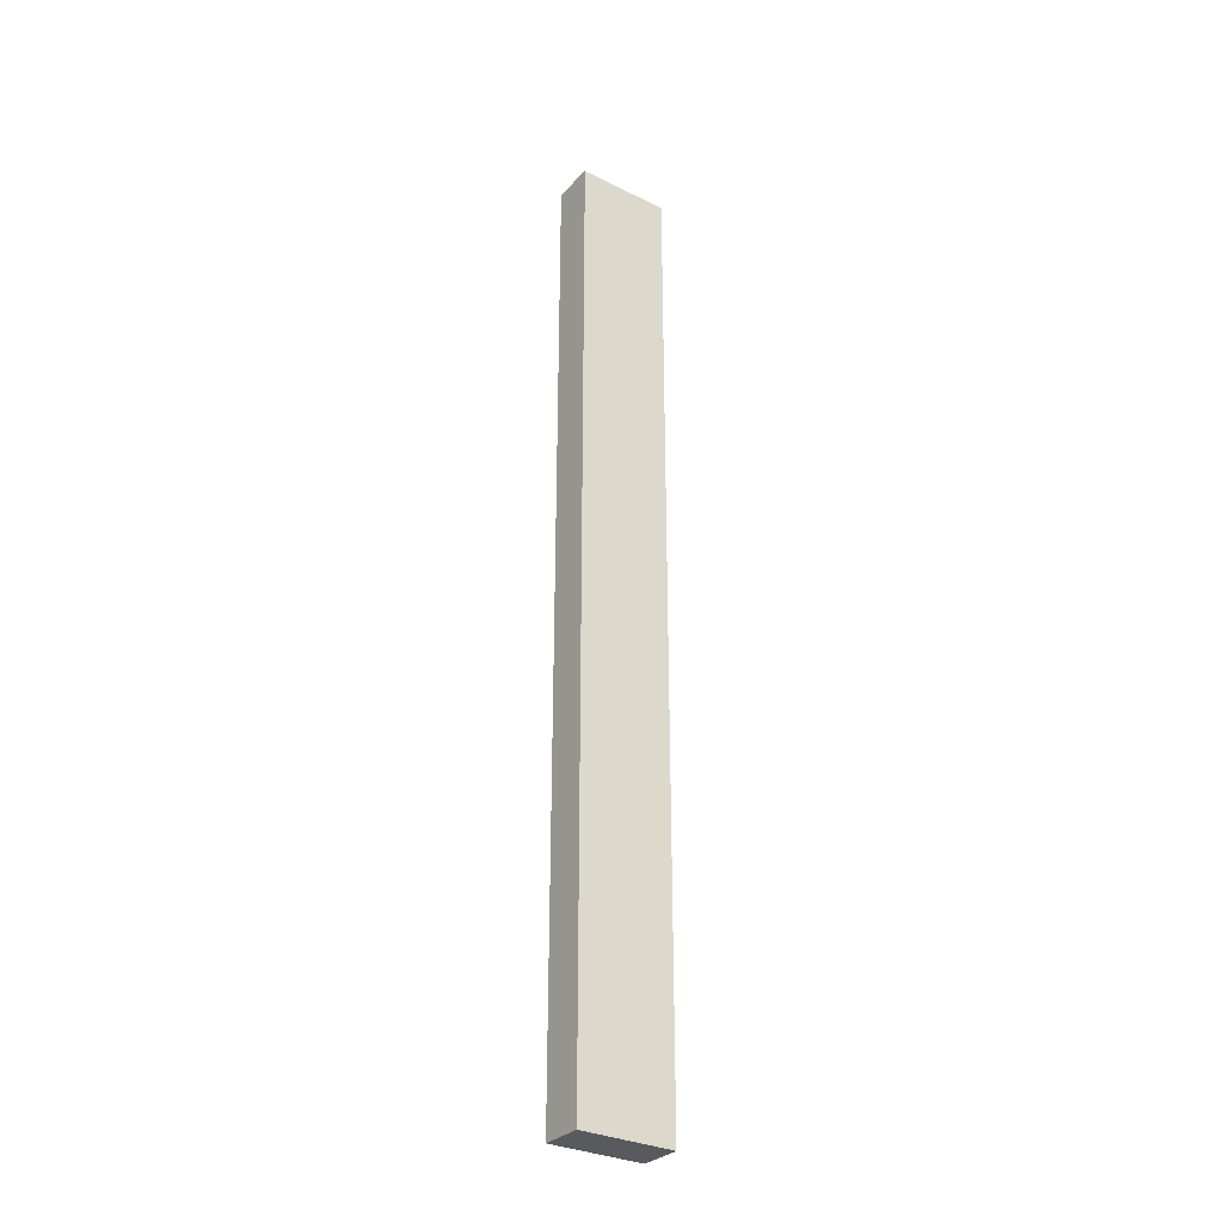
<metadata>
{"format":"obj","ext":"obj","renderer":"f3d","projection":"perspective","resolution":1024,"background":"white","views":[{"elev":-31.1,"azim":-35.2,"up":"+Z"}]}
</metadata>
<code>
v -0.09669 -0.04324 -0.9944
v 0.09669 -0.04324 -0.9944
v -0.09669 -0.04324 0.9944
v 0.09669 -0.04324 0.9944
v -0.09669 0.04324 -0.9944
v 0.09669 0.04324 -0.9944
v -0.09669 0.04324 0.9944
v 0.09669 0.04324 0.9944
v 0 0.04324 0
v 0.09669 0.04324 0
v 0 0.04324 -0.9944
v -0.09669 0.04324 0
v 0 0.04324 0.9944
v -0.09669 -0.04324 0
v -0.09669 0 0
v -0.09669 0 -0.9944
v -0.09669 0 0.9944
v 0 -0.04324 -0.9944
v 0 -0.04324 0
v 0.09669 -0.04324 0
v 0 -0.04324 0.9944
v 0.09669 0 -0.9944
v 0.09669 0 0
v 0.09669 0 0.9944
v 0 0 0.9944
v 0 0 -0.9944
v -0.04834 0.04324 -0.4972
v 0 0.04324 -0.4972
v -0.04834 0.04324 -0.9944
v 0.04834 0.04324 0.4972
v 0.09669 0.04324 0.4972
v 0.04834 0.04324 0
v 0.09669 0.04324 -0.4972
v 0.04834 0.04324 -0.9944
v 0.04834 0.04324 -0.4972
v -0.09669 0.04324 -0.4972
v -0.04834 0.04324 0
v -0.09669 0.04324 0.4972
v -0.04834 0.04324 0.9944
v -0.04834 0.04324 0.4972
v 0.04834 0.04324 0.9944
v 0 0.04324 0.4972
v -0.09669 -0.04324 -0.4972
v -0.09669 -0.02162 -0.4972
v -0.09669 -0.02162 -0.9944
v -0.09669 -0.04324 0.4972
v -0.09669 -0.02162 0.4972
v -0.09669 -0.02162 0
v -0.09669 0.02162 -0.4972
v -0.09669 0.02162 -0.9944
v -0.09669 0 -0.4972
v -0.09669 -0.02162 0.9944
v -0.09669 0 0.4972
v -0.09669 0.02162 0.9944
v -0.09669 0.02162 0.4972
v -0.09669 0.02162 0
v -0.04834 -0.04324 -0.9944
v -0.04834 -0.04324 -0.4972
v 0.04834 -0.04324 -0.9944
v 0.04834 -0.04324 -0.4972
v 0 -0.04324 -0.4972
v -0.04834 -0.04324 0.4972
v -0.04834 -0.04324 0
v 0.09669 -0.04324 -0.4972
v 0.04834 -0.04324 0
v 0.09669 -0.04324 0.4972
v 0.04834 -0.04324 0.9944
v 0.04834 -0.04324 0.4972
v -0.04834 -0.04324 0.9944
v 0 -0.04324 0.4972
v 0.09669 -0.02162 -0.9944
v 0.09669 0 -0.4972
v 0.09669 -0.02162 -0.4972
v 0.09669 0.02162 -0.9944
v 0.09669 0.02162 -0.4972
v 0.09669 0.02162 0.4972
v 0.09669 0.02162 0
v 0.09669 -0.02162 0
v 0.09669 0.02162 0.9944
v 0.09669 0 0.4972
v 0.09669 -0.02162 0.9944
v 0.09669 -0.02162 0.4972
v 0 -0.02162 0.9944
v -0.04834 -0.02162 0.9944
v 0.04834 -0.02162 0.9944
v 0.04834 0.02162 0.9944
v 0.04834 0 0.9944
v -0.04834 0 0.9944
v 0 0.02162 0.9944
v -0.04834 0.02162 0.9944
v -0.04834 -0.02162 -0.9944
v -0.04834 0.02162 -0.9944
v -0.04834 0 -0.9944
v 0.04834 -0.02162 -0.9944
v 0 -0.02162 -0.9944
v 0.04834 0 -0.9944
v 0 0.02162 -0.9944
v 0.04834 0.02162 -0.9944
v -0.07252 0.04324 -0.7458
v -0.04834 0.04324 -0.7458
v -0.07252 0.04324 -0.9944
v -0.02417 0.04324 -0.2486
v 0 0.04324 -0.2486
v -0.02417 0.04324 -0.4972
v 0 0.04324 -0.7458
v -0.02417 0.04324 -0.9944
v -0.02417 0.04324 -0.7458
v 0.02417 0.04324 0.2486
v 0.04834 0.04324 0.2486
v 0.02417 0.04324 0
v 0.07252 0.04324 0.7458
v 0.09669 0.04324 0.7458
v 0.07252 0.04324 0.4972
v 0.09669 0.04324 0.2486
v 0.07252 0.04324 0
v 0.07252 0.04324 0.2486
v 0.09669 0.04324 -0.2486
v 0.07252 0.04324 -0.4972
v 0.07252 0.04324 -0.2486
v 0.09669 0.04324 -0.7458
v 0.07252 0.04324 -0.9944
v 0.07252 0.04324 -0.7458
v 0.02417 0.04324 -0.9944
v 0.02417 0.04324 -0.7458
v 0.04834 0.04324 -0.7458
v 0.02417 0.04324 -0.2486
v 0.04834 0.04324 -0.2486
v 0.02417 0.04324 -0.4972
v -0.09669 0.04324 -0.7458
v -0.07252 0.04324 -0.4972
v -0.09669 0.04324 -0.2486
v -0.07252 0.04324 0
v -0.07252 0.04324 -0.2486
v -0.02417 0.04324 0
v -0.04834 0.04324 -0.2486
v -0.09669 0.04324 0.2486
v -0.07252 0.04324 0.4972
v -0.07252 0.04324 0.2486
v -0.09669 0.04324 0.7458
v -0.07252 0.04324 0.9944
v -0.07252 0.04324 0.7458
v -0.02417 0.04324 0.9944
v -0.02417 0.04324 0.7458
v -0.04834 0.04324 0.7458
v 0.02417 0.04324 0.9944
v 0.02417 0.04324 0.7458
v 0 0.04324 0.7458
v 0.07252 0.04324 0.9944
v 0.04834 0.04324 0.7458
v 0 0.04324 0.2486
v 0.02417 0.04324 0.4972
v -0.04834 0.04324 0.2486
v -0.02417 0.04324 0.4972
v -0.02417 0.04324 0.2486
v -0.09669 -0.04324 -0.7458
v -0.09669 -0.03243 -0.7458
v -0.09669 -0.03243 -0.9944
v -0.09669 -0.04324 -0.2486
v -0.09669 -0.03243 -0.2486
v -0.09669 -0.03243 -0.4972
v -0.09669 -0.01081 -0.7458
v -0.09669 -0.01081 -0.9944
v -0.09669 -0.02162 -0.7458
v -0.09669 -0.04324 0.2486
v -0.09669 -0.03243 0.2486
v -0.09669 -0.03243 0
v -0.09669 -0.04324 0.7458
v -0.09669 -0.03243 0.7458
v -0.09669 -0.03243 0.4972
v -0.09669 -0.01081 0.2486
v -0.09669 -0.01081 0
v -0.09669 -0.02162 0.2486
v -0.09669 0.01081 -0.2486
v -0.09669 0.01081 -0.4972
v -0.09669 0 -0.2486
v -0.09669 0.03243 -0.7458
v -0.09669 0.03243 -0.9944
v -0.09669 0.02162 -0.7458
v -0.09669 0.01081 -0.9944
v -0.09669 0 -0.7458
v -0.09669 0.01081 -0.7458
v -0.09669 -0.02162 -0.2486
v -0.09669 -0.01081 -0.2486
v -0.09669 -0.01081 -0.4972
v -0.09669 -0.03243 0.9944
v -0.09669 -0.02162 0.7458
v -0.09669 -0.01081 0.9944
v -0.09669 0 0.7458
v -0.09669 -0.01081 0.7458
v -0.09669 0 0.2486
v -0.09669 -0.01081 0.4972
v -0.09669 0.01081 0.9944
v -0.09669 0.02162 0.7458
v -0.09669 0.01081 0.7458
v -0.09669 0.03243 0.9944
v -0.09669 0.03243 0.7458
v -0.09669 0.03243 0.2486
v -0.09669 0.03243 0.4972
v -0.09669 0.03243 -0.2486
v -0.09669 0.03243 0
v -0.09669 0.03243 -0.4972
v -0.09669 0.01081 0
v -0.09669 0.02162 -0.2486
v -0.09669 0.01081 0.4972
v -0.09669 0.02162 0.2486
v -0.09669 0.01081 0.2486
v -0.07252 -0.04324 -0.9944
v -0.07252 -0.04324 -0.7458
v -0.02417 -0.04324 -0.9944
v -0.02417 -0.04324 -0.7458
v -0.04834 -0.04324 -0.7458
v -0.07252 -0.04324 -0.2486
v -0.07252 -0.04324 -0.4972
v 0.02417 -0.04324 -0.9944
v 0.02417 -0.04324 -0.7458
v 0 -0.04324 -0.7458
v 0.07252 -0.04324 -0.9944
v 0.07252 -0.04324 -0.7458
v 0.04834 -0.04324 -0.7458
v 0.02417 -0.04324 -0.2486
v 0 -0.04324 -0.2486
v 0.02417 -0.04324 -0.4972
v -0.02417 -0.04324 0.2486
v -0.04834 -0.04324 0.2486
v -0.02417 -0.04324 0
v -0.07252 -0.04324 0.7458
v -0.07252 -0.04324 0.4972
v -0.07252 -0.04324 0
v -0.07252 -0.04324 0.2486
v -0.02417 -0.04324 -0.4972
v -0.02417 -0.04324 -0.2486
v -0.04834 -0.04324 -0.2486
v 0.09669 -0.04324 -0.7458
v 0.07252 -0.04324 -0.4972
v 0.09669 -0.04324 -0.2486
v 0.07252 -0.04324 0
v 0.07252 -0.04324 -0.2486
v 0.02417 -0.04324 0
v 0.04834 -0.04324 -0.2486
v 0.09669 -0.04324 0.2486
v 0.07252 -0.04324 0.4972
v 0.07252 -0.04324 0.2486
v 0.09669 -0.04324 0.7458
v 0.07252 -0.04324 0.9944
v 0.07252 -0.04324 0.7458
v 0.02417 -0.04324 0.9944
v 0.02417 -0.04324 0.7458
v 0.04834 -0.04324 0.7458
v -0.02417 -0.04324 0.9944
v -0.02417 -0.04324 0.7458
v 0 -0.04324 0.7458
v -0.07252 -0.04324 0.9944
v -0.04834 -0.04324 0.7458
v 0 -0.04324 0.2486
v -0.02417 -0.04324 0.4972
v 0.04834 -0.04324 0.2486
v 0.02417 -0.04324 0.4972
v 0.02417 -0.04324 0.2486
v 0.09669 -0.03243 -0.9944
v 0.09669 -0.02162 -0.7458
v 0.09669 -0.03243 -0.7458
v 0.09669 -0.01081 -0.9944
v 0.09669 0 -0.7458
v 0.09669 -0.01081 -0.7458
v 0.09669 0 -0.2486
v 0.09669 -0.01081 -0.2486
v 0.09669 -0.01081 -0.4972
v 0.09669 0.01081 -0.9944
v 0.09669 0.02162 -0.7458
v 0.09669 0.01081 -0.7458
v 0.09669 0.03243 -0.9944
v 0.09669 0.03243 -0.7458
v 0.09669 0.03243 -0.2486
v 0.09669 0.03243 -0.4972
v 0.09669 0.03243 0.2486
v 0.09669 0.03243 0
v 0.09669 0.03243 0.7458
v 0.09669 0.03243 0.4972
v 0.09669 0.01081 0.2486
v 0.09669 0.01081 0
v 0.09669 0.02162 0.2486
v 0.09669 0.01081 -0.4972
v 0.09669 0.02162 -0.2486
v 0.09669 0.01081 -0.2486
v 0.09669 -0.03243 -0.4972
v 0.09669 -0.01081 0
v 0.09669 -0.02162 -0.2486
v 0.09669 -0.03243 0
v 0.09669 -0.03243 -0.2486
v 0.09669 0.01081 0.4972
v 0.09669 0 0.2486
v 0.09669 0.03243 0.9944
v 0.09669 0.02162 0.7458
v 0.09669 0.01081 0.9944
v 0.09669 0 0.7458
v 0.09669 0.01081 0.7458
v 0.09669 -0.01081 0.9944
v 0.09669 -0.02162 0.7458
v 0.09669 -0.01081 0.7458
v 0.09669 -0.03243 0.9944
v 0.09669 -0.03243 0.7458
v 0.09669 -0.03243 0.2486
v 0.09669 -0.03243 0.4972
v 0.09669 -0.01081 0.2486
v 0.09669 -0.01081 0.4972
v 0.09669 -0.02162 0.2486
v -0.04834 -0.03243 0.9944
v -0.07252 -0.03243 0.9944
v 0 -0.03243 0.9944
v -0.02417 -0.03243 0.9944
v 0 -0.01081 0.9944
v -0.02417 -0.01081 0.9944
v -0.02417 -0.02162 0.9944
v 0.04834 -0.03243 0.9944
v 0.02417 -0.03243 0.9944
v 0.07252 -0.03243 0.9944
v 0.07252 -0.01081 0.9944
v 0.07252 -0.02162 0.9944
v 0.07252 0.01081 0.9944
v 0.07252 0 0.9944
v 0.07252 0.03243 0.9944
v 0.07252 0.02162 0.9944
v 0.02417 0.01081 0.9944
v 0.02417 0 0.9944
v 0.04834 0.01081 0.9944
v 0.02417 -0.02162 0.9944
v 0.04834 -0.01081 0.9944
v 0.02417 -0.01081 0.9944
v -0.07252 -0.02162 0.9944
v -0.02417 0 0.9944
v -0.04834 -0.01081 0.9944
v -0.07252 0 0.9944
v -0.07252 -0.01081 0.9944
v 0.02417 0.02162 0.9944
v 0 0.01081 0.9944
v 0.04834 0.03243 0.9944
v 0 0.03243 0.9944
v 0.02417 0.03243 0.9944
v -0.04834 0.03243 0.9944
v -0.02417 0.03243 0.9944
v -0.07252 0.03243 0.9944
v -0.07252 0.01081 0.9944
v -0.07252 0.02162 0.9944
v -0.02417 0.01081 0.9944
v -0.02417 0.02162 0.9944
v -0.04834 0.01081 0.9944
v -0.07252 -0.03243 -0.9944
v -0.07252 -0.01081 -0.9944
v -0.07252 -0.02162 -0.9944
v -0.02417 -0.03243 -0.9944
v -0.04834 -0.03243 -0.9944
v -0.07252 0.01081 -0.9944
v -0.07252 0 -0.9944
v -0.07252 0.03243 -0.9944
v -0.07252 0.02162 -0.9944
v -0.02417 0.01081 -0.9944
v -0.02417 0 -0.9944
v -0.04834 0.01081 -0.9944
v 0.02417 -0.01081 -0.9944
v 0.02417 -0.02162 -0.9944
v 0 -0.01081 -0.9944
v 0.07252 -0.03243 -0.9944
v 0.04834 -0.03243 -0.9944
v 0 -0.03243 -0.9944
v 0.02417 -0.03243 -0.9944
v -0.04834 -0.01081 -0.9944
v -0.02417 -0.01081 -0.9944
v -0.02417 -0.02162 -0.9944
v 0.07252 -0.02162 -0.9944
v 0.02417 0 -0.9944
v 0.04834 -0.01081 -0.9944
v 0.07252 0 -0.9944
v 0.07252 -0.01081 -0.9944
v -0.02417 0.02162 -0.9944
v 0 0.01081 -0.9944
v -0.04834 0.03243 -0.9944
v 0 0.03243 -0.9944
v -0.02417 0.03243 -0.9944
v 0.04834 0.03243 -0.9944
v 0.02417 0.03243 -0.9944
v 0.07252 0.03243 -0.9944
v 0.07252 0.01081 -0.9944
v 0.07252 0.02162 -0.9944
v 0.02417 0.01081 -0.9944
v 0.02417 0.02162 -0.9944
v 0.04834 0.01081 -0.9944
f 5 99 101
f 99 27 100
f 100 29 101
f 99 100 101
f 27 102 104
f 102 9 103
f 103 28 104
f 102 103 104
f 28 105 107
f 105 11 106
f 106 29 107
f 105 106 107
f 27 104 100
f 104 28 107
f 107 29 100
f 104 107 100
f 9 108 110
f 108 30 109
f 109 32 110
f 108 109 110
f 30 111 113
f 111 8 112
f 112 31 113
f 111 112 113
f 31 114 116
f 114 10 115
f 115 32 116
f 114 115 116
f 30 113 109
f 113 31 116
f 116 32 109
f 113 116 109
f 10 117 119
f 117 33 118
f 118 35 119
f 117 118 119
f 33 120 122
f 120 6 121
f 121 34 122
f 120 121 122
f 34 123 125
f 123 11 124
f 124 35 125
f 123 124 125
f 33 122 118
f 122 34 125
f 125 35 118
f 122 125 118
f 9 110 103
f 110 32 126
f 126 28 103
f 110 126 103
f 32 115 127
f 115 10 119
f 119 35 127
f 115 119 127
f 35 124 128
f 124 11 105
f 105 28 128
f 124 105 128
f 32 127 126
f 127 35 128
f 128 28 126
f 127 128 126
f 5 129 99
f 129 36 130
f 130 27 99
f 129 130 99
f 36 131 133
f 131 12 132
f 132 37 133
f 131 132 133
f 37 134 135
f 134 9 102
f 102 27 135
f 134 102 135
f 36 133 130
f 133 37 135
f 135 27 130
f 133 135 130
f 12 136 138
f 136 38 137
f 137 40 138
f 136 137 138
f 38 139 141
f 139 7 140
f 140 39 141
f 139 140 141
f 39 142 144
f 142 13 143
f 143 40 144
f 142 143 144
f 38 141 137
f 141 39 144
f 144 40 137
f 141 144 137
f 13 145 147
f 145 41 146
f 146 42 147
f 145 146 147
f 41 148 149
f 148 8 111
f 111 30 149
f 148 111 149
f 30 108 151
f 108 9 150
f 150 42 151
f 108 150 151
f 41 149 146
f 149 30 151
f 151 42 146
f 149 151 146
f 12 138 132
f 138 40 152
f 152 37 132
f 138 152 132
f 40 143 153
f 143 13 147
f 147 42 153
f 143 147 153
f 42 150 154
f 150 9 134
f 134 37 154
f 150 134 154
f 40 153 152
f 153 42 154
f 154 37 152
f 153 154 152
f 1 155 157
f 155 43 156
f 156 45 157
f 155 156 157
f 43 158 160
f 158 14 159
f 159 44 160
f 158 159 160
f 44 161 163
f 161 16 162
f 162 45 163
f 161 162 163
f 43 160 156
f 160 44 163
f 163 45 156
f 160 163 156
f 14 164 166
f 164 46 165
f 165 48 166
f 164 165 166
f 46 167 169
f 167 3 168
f 168 47 169
f 167 168 169
f 47 170 172
f 170 15 171
f 171 48 172
f 170 171 172
f 46 169 165
f 169 47 172
f 172 48 165
f 169 172 165
f 15 173 175
f 173 49 174
f 174 51 175
f 173 174 175
f 49 176 178
f 176 5 177
f 177 50 178
f 176 177 178
f 50 179 181
f 179 16 180
f 180 51 181
f 179 180 181
f 49 178 174
f 178 50 181
f 181 51 174
f 178 181 174
f 14 166 159
f 166 48 182
f 182 44 159
f 166 182 159
f 48 171 183
f 171 15 175
f 175 51 183
f 171 175 183
f 51 180 184
f 180 16 161
f 161 44 184
f 180 161 184
f 48 183 182
f 183 51 184
f 184 44 182
f 183 184 182
f 3 185 168
f 185 52 186
f 186 47 168
f 185 186 168
f 52 187 189
f 187 17 188
f 188 53 189
f 187 188 189
f 53 190 191
f 190 15 170
f 170 47 191
f 190 170 191
f 52 189 186
f 189 53 191
f 191 47 186
f 189 191 186
f 17 192 194
f 192 54 193
f 193 55 194
f 192 193 194
f 54 195 196
f 195 7 139
f 139 38 196
f 195 139 196
f 38 136 198
f 136 12 197
f 197 55 198
f 136 197 198
f 54 196 193
f 196 38 198
f 198 55 193
f 196 198 193
f 12 131 200
f 131 36 199
f 199 56 200
f 131 199 200
f 36 129 201
f 129 5 176
f 176 49 201
f 129 176 201
f 49 173 203
f 173 15 202
f 202 56 203
f 173 202 203
f 36 201 199
f 201 49 203
f 203 56 199
f 201 203 199
f 17 194 188
f 194 55 204
f 204 53 188
f 194 204 188
f 55 197 205
f 197 12 200
f 200 56 205
f 197 200 205
f 56 202 206
f 202 15 190
f 190 53 206
f 202 190 206
f 55 205 204
f 205 56 206
f 206 53 204
f 205 206 204
f 1 207 155
f 207 57 208
f 208 43 155
f 207 208 155
f 57 209 211
f 209 18 210
f 210 58 211
f 209 210 211
f 58 212 213
f 212 14 158
f 158 43 213
f 212 158 213
f 57 211 208
f 211 58 213
f 213 43 208
f 211 213 208
f 18 214 216
f 214 59 215
f 215 61 216
f 214 215 216
f 59 217 219
f 217 2 218
f 218 60 219
f 217 218 219
f 60 220 222
f 220 19 221
f 221 61 222
f 220 221 222
f 59 219 215
f 219 60 222
f 222 61 215
f 219 222 215
f 19 223 225
f 223 62 224
f 224 63 225
f 223 224 225
f 62 226 227
f 226 3 167
f 167 46 227
f 226 167 227
f 46 164 229
f 164 14 228
f 228 63 229
f 164 228 229
f 62 227 224
f 227 46 229
f 229 63 224
f 227 229 224
f 18 216 210
f 216 61 230
f 230 58 210
f 216 230 210
f 61 221 231
f 221 19 225
f 225 63 231
f 221 225 231
f 63 228 232
f 228 14 212
f 212 58 232
f 228 212 232
f 61 231 230
f 231 63 232
f 232 58 230
f 231 232 230
f 2 233 218
f 233 64 234
f 234 60 218
f 233 234 218
f 64 235 237
f 235 20 236
f 236 65 237
f 235 236 237
f 65 238 239
f 238 19 220
f 220 60 239
f 238 220 239
f 64 237 234
f 237 65 239
f 239 60 234
f 237 239 234
f 20 240 242
f 240 66 241
f 241 68 242
f 240 241 242
f 66 243 245
f 243 4 244
f 244 67 245
f 243 244 245
f 67 246 248
f 246 21 247
f 247 68 248
f 246 247 248
f 66 245 241
f 245 67 248
f 248 68 241
f 245 248 241
f 21 249 251
f 249 69 250
f 250 70 251
f 249 250 251
f 69 252 253
f 252 3 226
f 226 62 253
f 252 226 253
f 62 223 255
f 223 19 254
f 254 70 255
f 223 254 255
f 69 253 250
f 253 62 255
f 255 70 250
f 253 255 250
f 20 242 236
f 242 68 256
f 256 65 236
f 242 256 236
f 68 247 257
f 247 21 251
f 251 70 257
f 247 251 257
f 70 254 258
f 254 19 238
f 238 65 258
f 254 238 258
f 68 257 256
f 257 70 258
f 258 65 256
f 257 258 256
f 2 259 261
f 259 71 260
f 260 73 261
f 259 260 261
f 71 262 264
f 262 22 263
f 263 72 264
f 262 263 264
f 72 265 267
f 265 23 266
f 266 73 267
f 265 266 267
f 71 264 260
f 264 72 267
f 267 73 260
f 264 267 260
f 22 268 270
f 268 74 269
f 269 75 270
f 268 269 270
f 74 271 272
f 271 6 120
f 120 33 272
f 271 120 272
f 33 117 274
f 117 10 273
f 273 75 274
f 117 273 274
f 74 272 269
f 272 33 274
f 274 75 269
f 272 274 269
f 10 114 276
f 114 31 275
f 275 77 276
f 114 275 276
f 31 112 278
f 112 8 277
f 277 76 278
f 112 277 278
f 76 279 281
f 279 23 280
f 280 77 281
f 279 280 281
f 31 278 275
f 278 76 281
f 281 77 275
f 278 281 275
f 22 270 263
f 270 75 282
f 282 72 263
f 270 282 263
f 75 273 283
f 273 10 276
f 276 77 283
f 273 276 283
f 77 280 284
f 280 23 265
f 265 72 284
f 280 265 284
f 75 283 282
f 283 77 284
f 284 72 282
f 283 284 282
f 2 261 233
f 261 73 285
f 285 64 233
f 261 285 233
f 73 266 287
f 266 23 286
f 286 78 287
f 266 286 287
f 78 288 289
f 288 20 235
f 235 64 289
f 288 235 289
f 73 287 285
f 287 78 289
f 289 64 285
f 287 289 285
f 23 279 291
f 279 76 290
f 290 80 291
f 279 290 291
f 76 277 293
f 277 8 292
f 292 79 293
f 277 292 293
f 79 294 296
f 294 24 295
f 295 80 296
f 294 295 296
f 76 293 290
f 293 79 296
f 296 80 290
f 293 296 290
f 24 297 299
f 297 81 298
f 298 82 299
f 297 298 299
f 81 300 301
f 300 4 243
f 243 66 301
f 300 243 301
f 66 240 303
f 240 20 302
f 302 82 303
f 240 302 303
f 81 301 298
f 301 66 303
f 303 82 298
f 301 303 298
f 23 291 286
f 291 80 304
f 304 78 286
f 291 304 286
f 80 295 305
f 295 24 299
f 299 82 305
f 295 299 305
f 82 302 306
f 302 20 288
f 288 78 306
f 302 288 306
f 80 305 304
f 305 82 306
f 306 78 304
f 305 306 304
f 3 252 308
f 252 69 307
f 307 84 308
f 252 307 308
f 69 249 310
f 249 21 309
f 309 83 310
f 249 309 310
f 83 311 313
f 311 25 312
f 312 84 313
f 311 312 313
f 69 310 307
f 310 83 313
f 313 84 307
f 310 313 307
f 21 246 315
f 246 67 314
f 314 85 315
f 246 314 315
f 67 244 316
f 244 4 300
f 300 81 316
f 244 300 316
f 81 297 318
f 297 24 317
f 317 85 318
f 297 317 318
f 67 316 314
f 316 81 318
f 318 85 314
f 316 318 314
f 24 294 320
f 294 79 319
f 319 87 320
f 294 319 320
f 79 292 322
f 292 8 321
f 321 86 322
f 292 321 322
f 86 323 325
f 323 25 324
f 324 87 325
f 323 324 325
f 79 322 319
f 322 86 325
f 325 87 319
f 322 325 319
f 21 315 309
f 315 85 326
f 326 83 309
f 315 326 309
f 85 317 327
f 317 24 320
f 320 87 327
f 317 320 327
f 87 324 328
f 324 25 311
f 311 83 328
f 324 311 328
f 85 327 326
f 327 87 328
f 328 83 326
f 327 328 326
f 3 308 185
f 308 84 329
f 329 52 185
f 308 329 185
f 84 312 331
f 312 25 330
f 330 88 331
f 312 330 331
f 88 332 333
f 332 17 187
f 187 52 333
f 332 187 333
f 84 331 329
f 331 88 333
f 333 52 329
f 331 333 329
f 25 323 335
f 323 86 334
f 334 89 335
f 323 334 335
f 86 321 336
f 321 8 148
f 148 41 336
f 321 148 336
f 41 145 338
f 145 13 337
f 337 89 338
f 145 337 338
f 86 336 334
f 336 41 338
f 338 89 334
f 336 338 334
f 13 142 340
f 142 39 339
f 339 90 340
f 142 339 340
f 39 140 341
f 140 7 195
f 195 54 341
f 140 195 341
f 54 192 343
f 192 17 342
f 342 90 343
f 192 342 343
f 39 341 339
f 341 54 343
f 343 90 339
f 341 343 339
f 25 335 330
f 335 89 344
f 344 88 330
f 335 344 330
f 89 337 345
f 337 13 340
f 340 90 345
f 337 340 345
f 90 342 346
f 342 17 332
f 332 88 346
f 342 332 346
f 89 345 344
f 345 90 346
f 346 88 344
f 345 346 344
f 1 157 207
f 157 45 347
f 347 57 207
f 157 347 207
f 45 162 349
f 162 16 348
f 348 91 349
f 162 348 349
f 91 350 351
f 350 18 209
f 209 57 351
f 350 209 351
f 45 349 347
f 349 91 351
f 351 57 347
f 349 351 347
f 16 179 353
f 179 50 352
f 352 93 353
f 179 352 353
f 50 177 355
f 177 5 354
f 354 92 355
f 177 354 355
f 92 356 358
f 356 26 357
f 357 93 358
f 356 357 358
f 50 355 352
f 355 92 358
f 358 93 352
f 355 358 352
f 26 359 361
f 359 94 360
f 360 95 361
f 359 360 361
f 94 362 363
f 362 2 217
f 217 59 363
f 362 217 363
f 59 214 365
f 214 18 364
f 364 95 365
f 214 364 365
f 94 363 360
f 363 59 365
f 365 95 360
f 363 365 360
f 16 353 348
f 353 93 366
f 366 91 348
f 353 366 348
f 93 357 367
f 357 26 361
f 361 95 367
f 357 361 367
f 95 364 368
f 364 18 350
f 350 91 368
f 364 350 368
f 93 367 366
f 367 95 368
f 368 91 366
f 367 368 366
f 2 362 259
f 362 94 369
f 369 71 259
f 362 369 259
f 94 359 371
f 359 26 370
f 370 96 371
f 359 370 371
f 96 372 373
f 372 22 262
f 262 71 373
f 372 262 373
f 94 371 369
f 371 96 373
f 373 71 369
f 371 373 369
f 26 356 375
f 356 92 374
f 374 97 375
f 356 374 375
f 92 354 376
f 354 5 101
f 101 29 376
f 354 101 376
f 29 106 378
f 106 11 377
f 377 97 378
f 106 377 378
f 92 376 374
f 376 29 378
f 378 97 374
f 376 378 374
f 11 123 380
f 123 34 379
f 379 98 380
f 123 379 380
f 34 121 381
f 121 6 271
f 271 74 381
f 121 271 381
f 74 268 383
f 268 22 382
f 382 98 383
f 268 382 383
f 34 381 379
f 381 74 383
f 383 98 379
f 381 383 379
f 26 375 370
f 375 97 384
f 384 96 370
f 375 384 370
f 97 377 385
f 377 11 380
f 380 98 385
f 377 380 385
f 98 382 386
f 382 22 372
f 372 96 386
f 382 372 386
f 97 385 384
f 385 98 386
f 386 96 384
f 385 386 384

</code>
